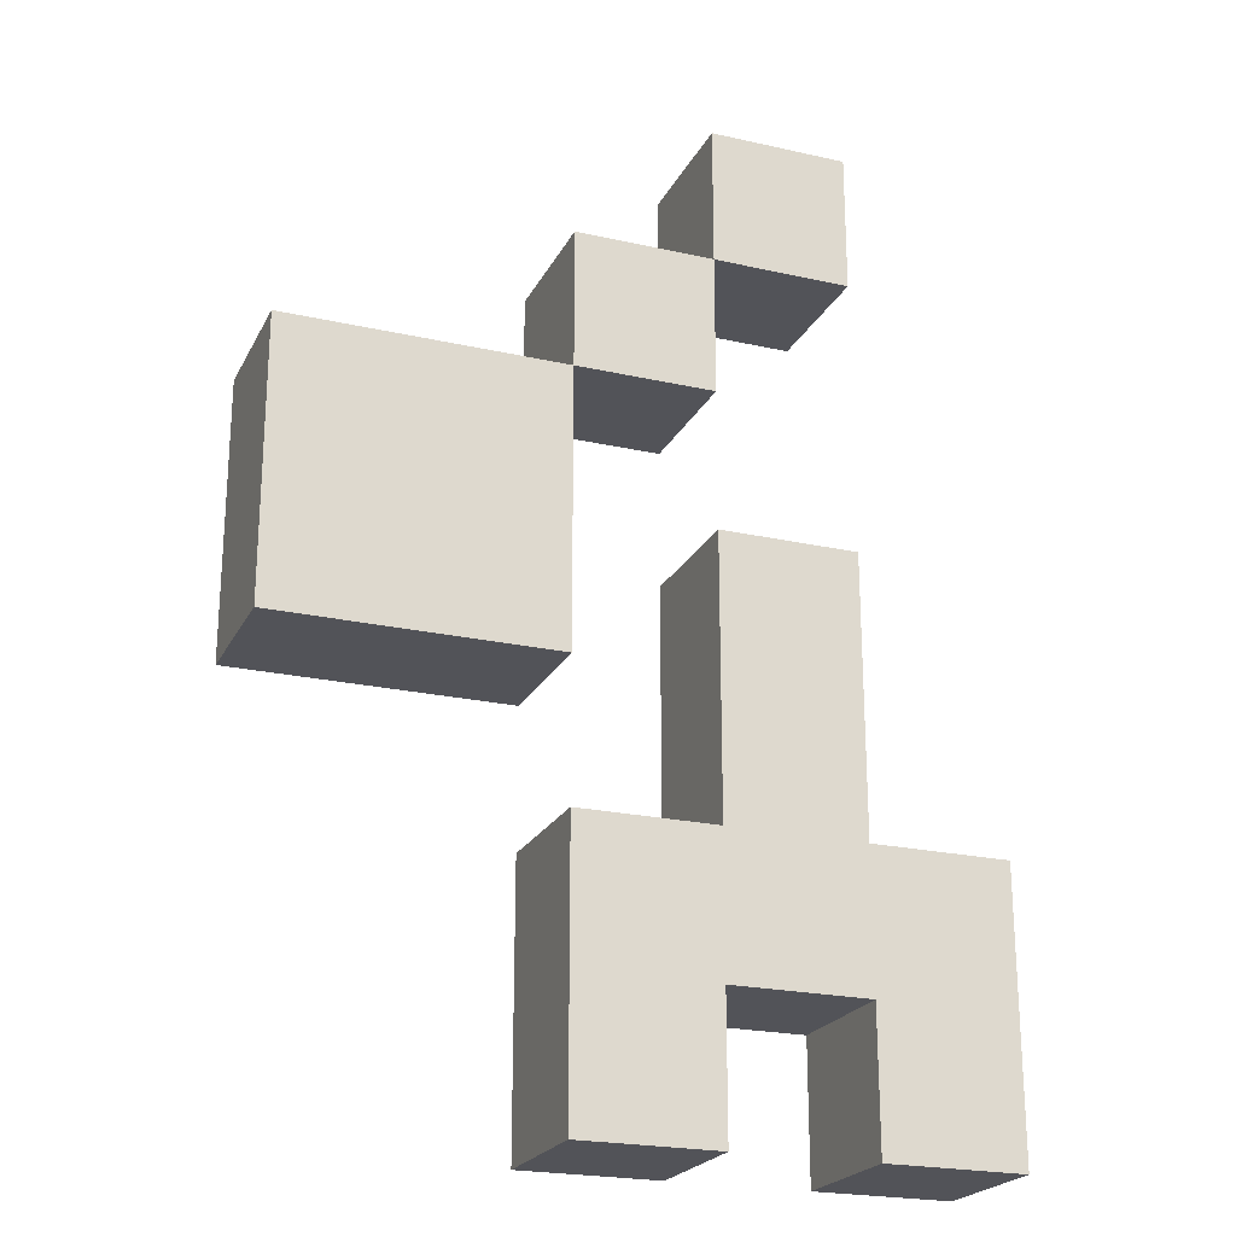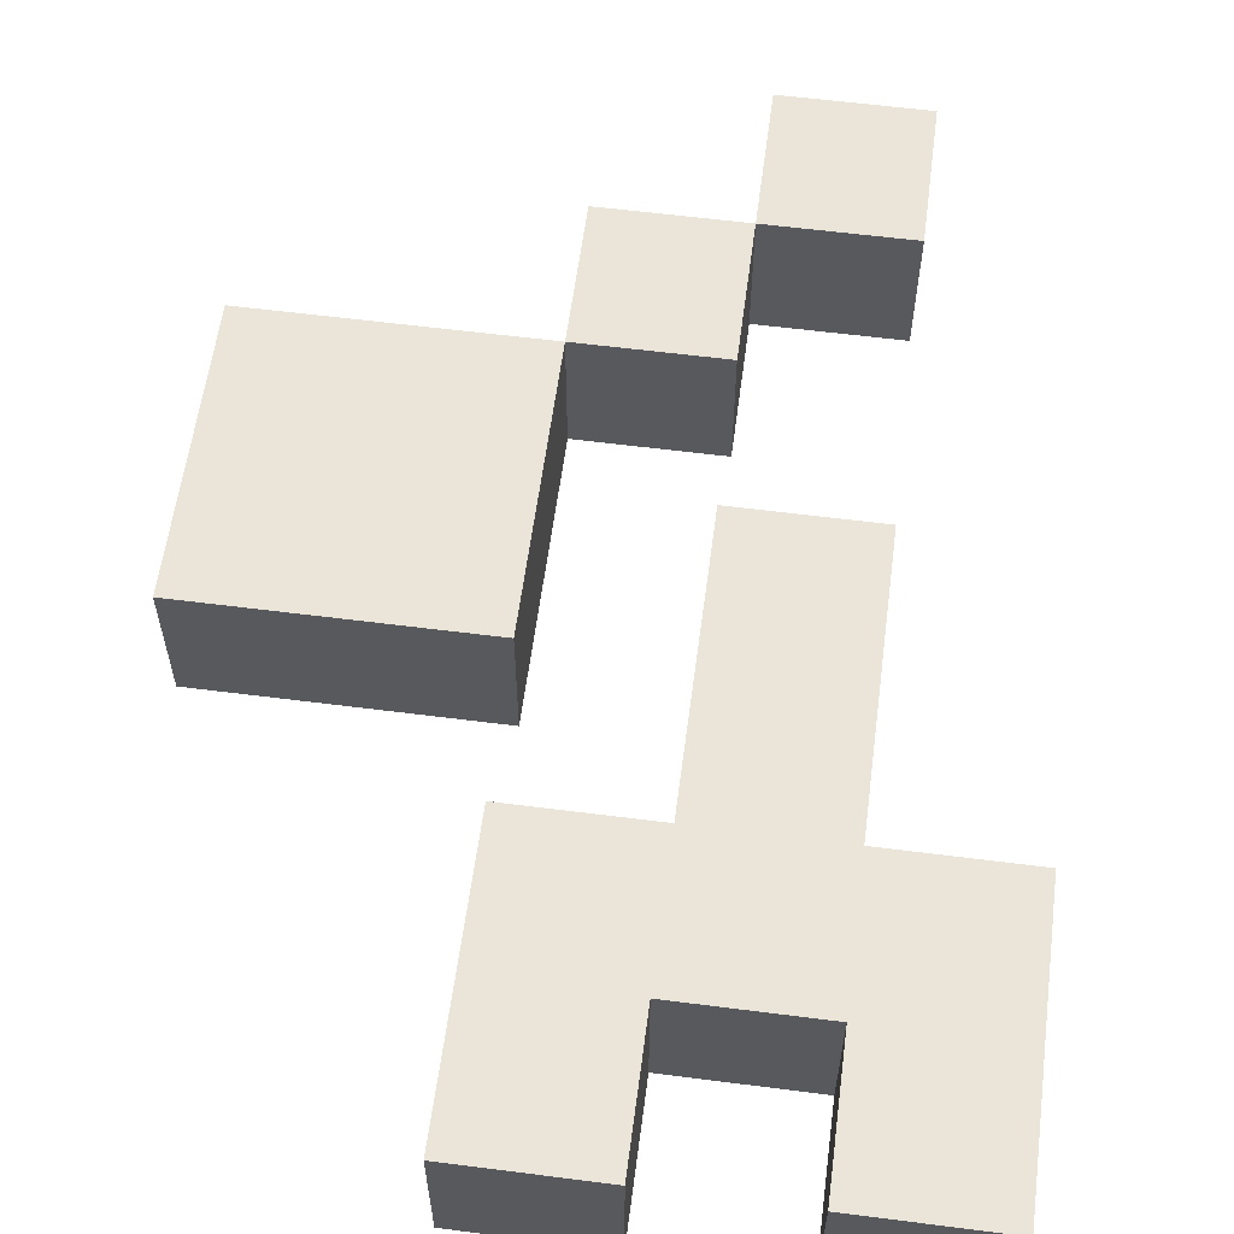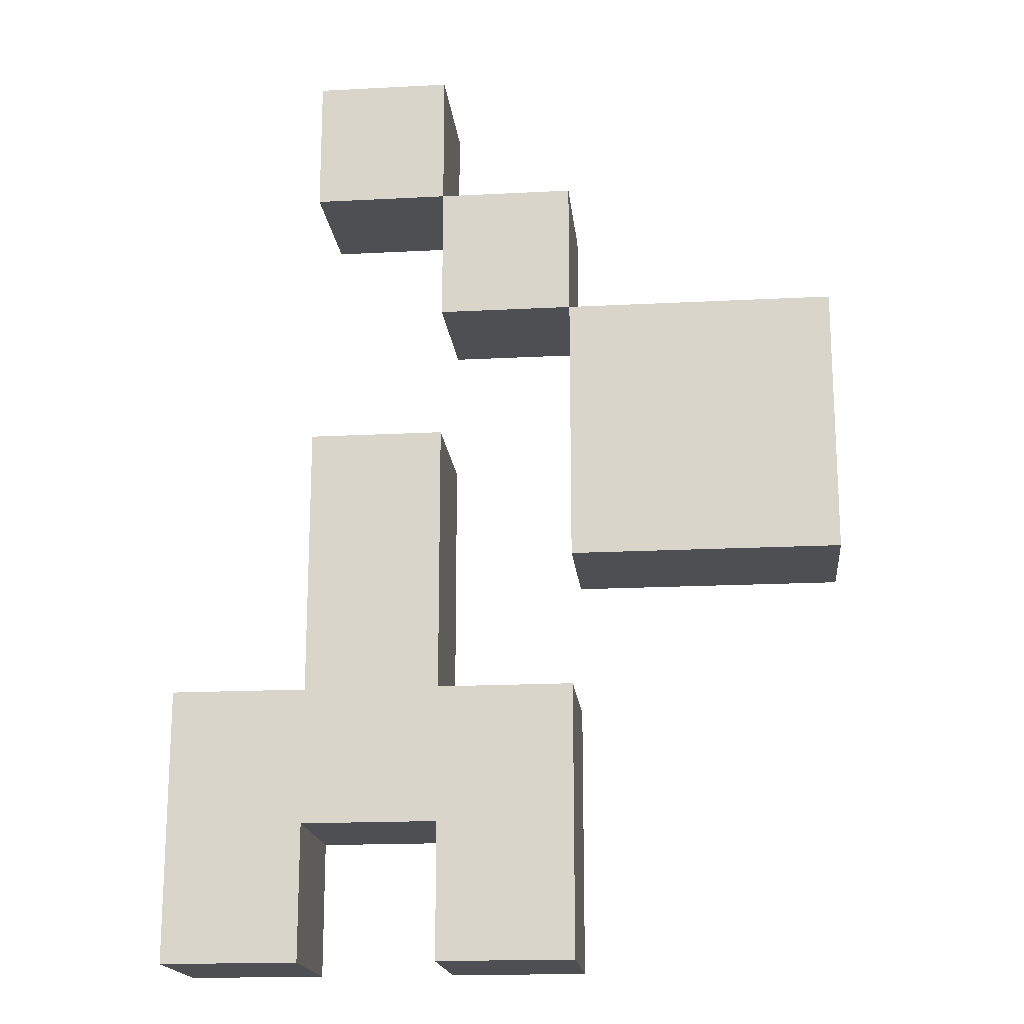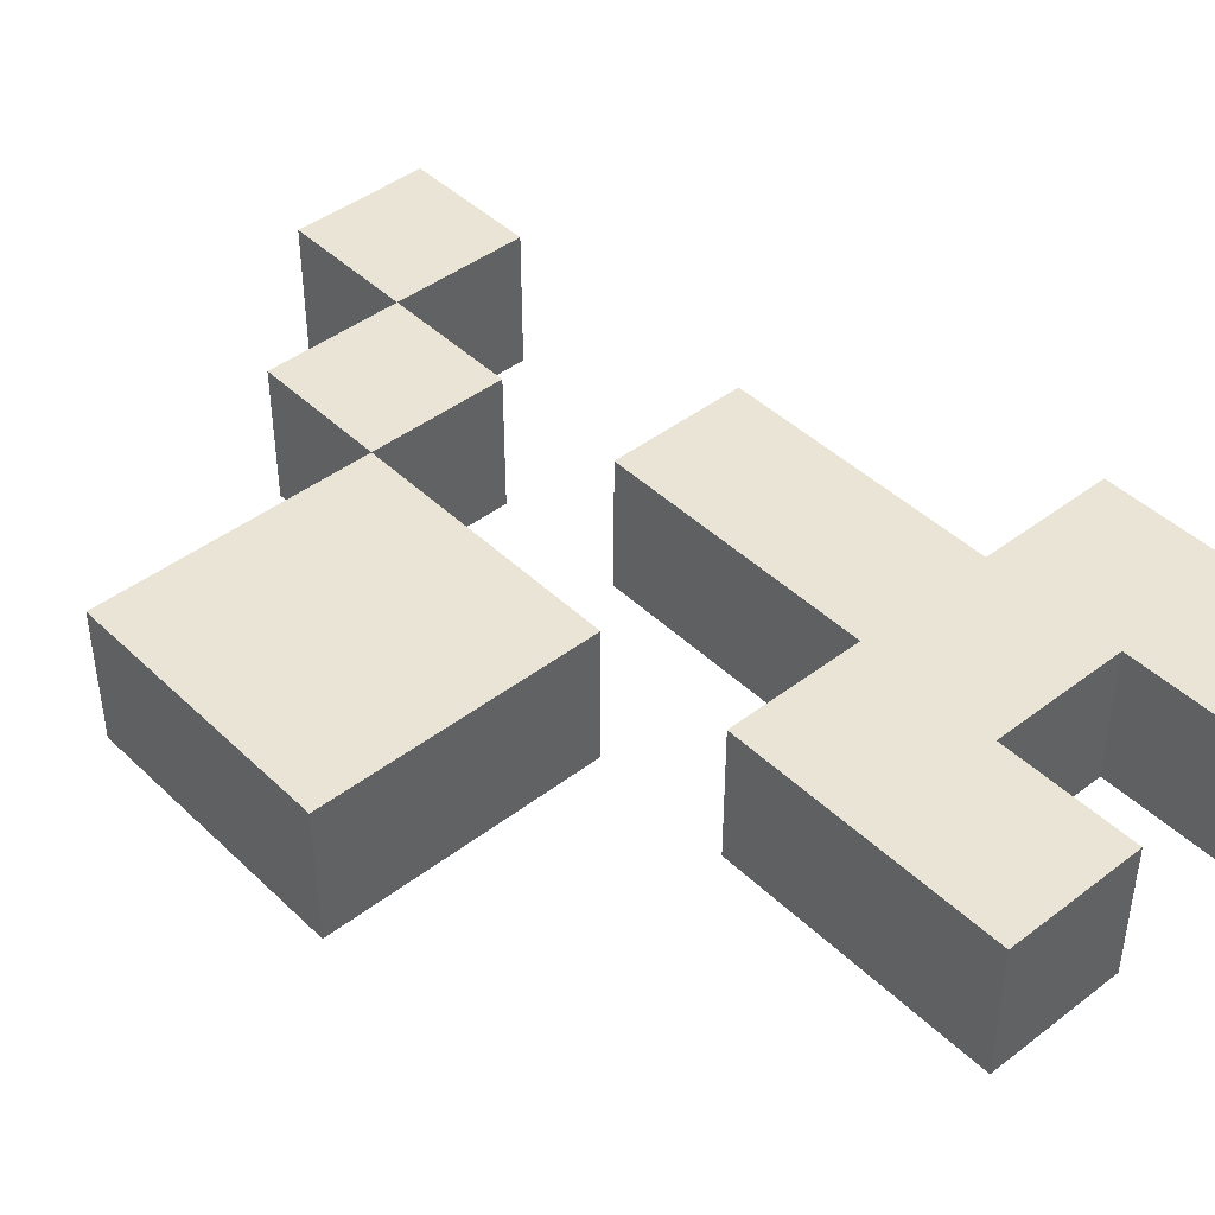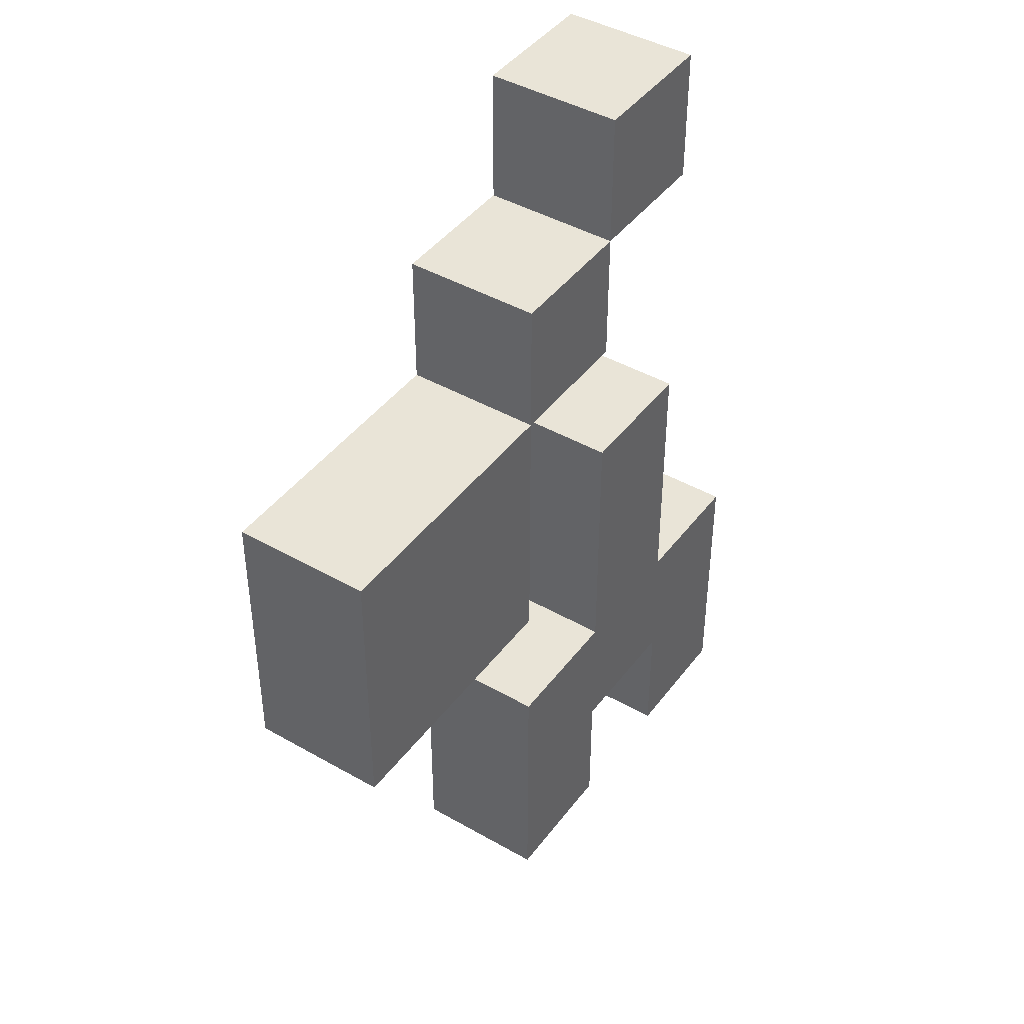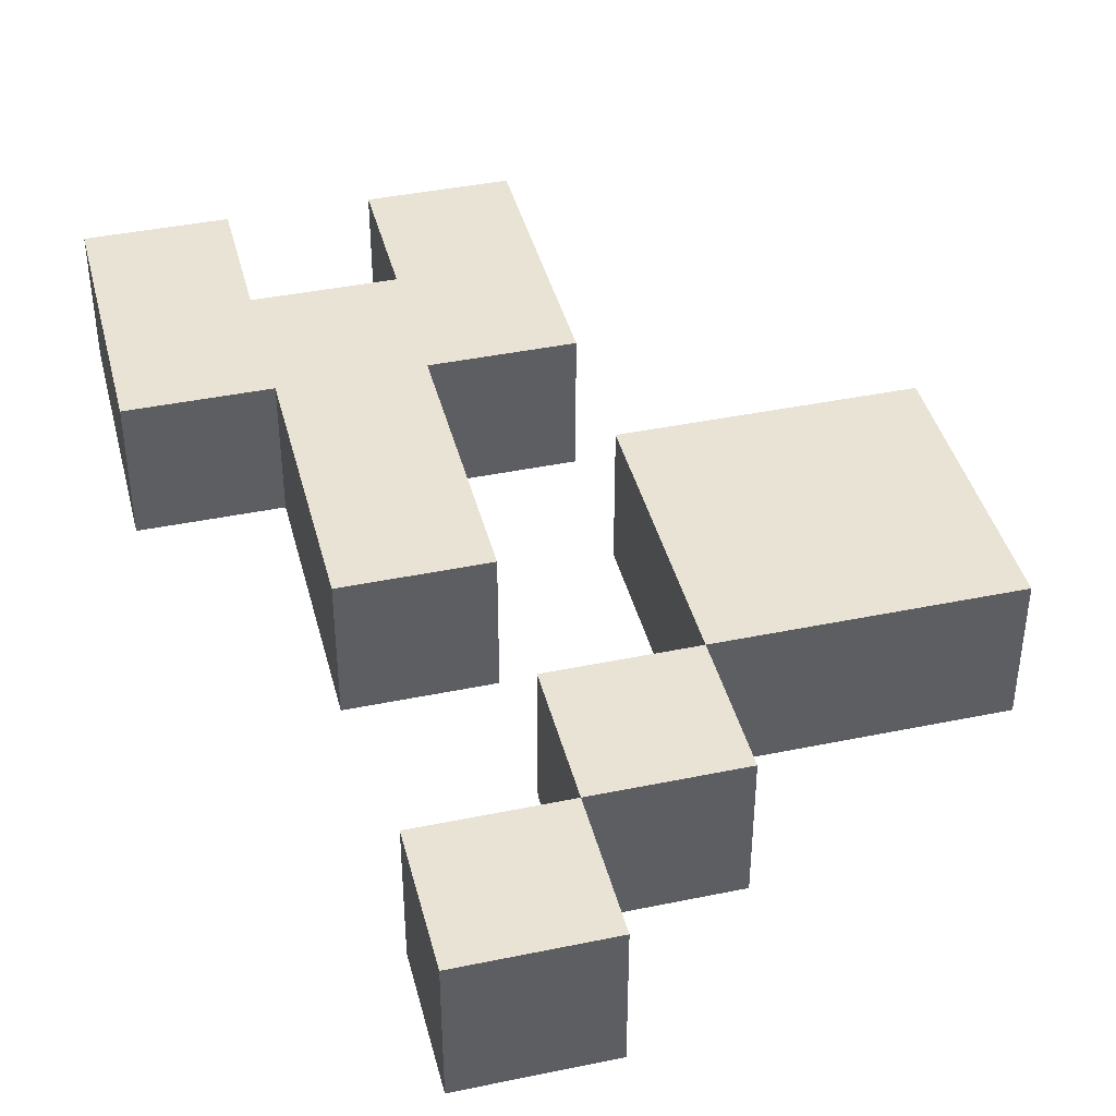
<metadata>
{"format":"obj","ext":"obj","renderer":"f3d","projection":"perspective","resolution":1024,"background":"white","views":[{"elev":-22.6,"azim":158.8,"up":"+Z"},{"elev":59.4,"azim":-172.5,"up":"+Y"},{"elev":-17.9,"azim":5.8,"up":"+Z"},{"elev":43.9,"azim":138.1,"up":"+Y"},{"elev":43.3,"azim":124.1,"up":"+Z"},{"elev":41.1,"azim":-14.1,"up":"+Y"}]}
</metadata>
<code>
o
v 1.9 0.1 3.5
v 2 0.1 3.5
v 2.1 0.1 3.5
v 2.2 0.1 3.5
v 1.9 0.2 3.5
v 2 0.2 3.5
v 2.1 0.2 3.5
v 2.2 0.2 3.5
v 2 0.1 3.6
v 2.1 0.1 3.6
v 2 0.2 3.6
v 2.1 0.2 3.6
v 2.2 0.1 3.8
v 2.4 0.1 3.8
v 2.2 0.2 3.8
v 2.4 0.2 3.8
v 2.1 0.1 4
v 2.2 0.1 4
v 2.1 0.2 4
v 2.2 0.2 4
v 2 0.1 4.1
v 2.1 0.1 4.1
v 2 0.2 4.1
v 2.1 0.2 4.1
v 1.9 0.1 3.7
v 2 0.1 3.7
v 2.1 0.1 3.7
v 2.2 0.1 3.7
v 1.9 0.2 3.7
v 2 0.2 3.7
v 2.1 0.2 3.7
v 2.2 0.2 3.7
v 2 0.1 3.9
v 2.1 0.1 3.9
v 2 0.2 3.9
v 2.1 0.2 3.9
v 2.2 0.1 4
v 2.4 0.1 4
v 2.2 0.2 4
v 2.4 0.2 4
v 2.1 0.1 4.1
v 2.2 0.1 4.1
v 2.1 0.2 4.1
v 2.2 0.2 4.1
v 2 0.1 4.2
v 2.1 0.1 4.2
v 2 0.2 4.2
v 2.1 0.2 4.2
v 1.9 0.1 3.5
v 1.9 0.2 3.5
v 1.9 0.1 3.7
v 1.9 0.2 3.7
v 2 0.1 3.7
v 2 0.2 3.7
v 2 0.1 3.9
v 2 0.2 3.9
v 2 0.1 4.1
v 2 0.2 4.1
v 2 0.1 4.2
v 2 0.2 4.2
v 2.1 0.1 3.5
v 2.1 0.2 3.5
v 2.1 0.1 3.6
v 2.1 0.2 3.6
v 2.1 0.1 4
v 2.1 0.2 4
v 2.1 0.1 4.1
v 2.1 0.2 4.1
v 2.2 0.1 3.8
v 2.2 0.2 3.8
v 2.2 0.1 4
v 2.2 0.2 4
v 2 0.1 3.5
v 2 0.2 3.5
v 2 0.1 3.6
v 2 0.2 3.6
v 2.1 0.1 3.7
v 2.1 0.2 3.7
v 2.1 0.1 3.9
v 2.1 0.2 3.9
v 2.1 0.1 4.1
v 2.1 0.2 4.1
v 2.1 0.1 4.2
v 2.1 0.2 4.2
v 2.2 0.1 3.5
v 2.2 0.2 3.5
v 2.2 0.1 3.7
v 2.2 0.2 3.7
v 2.2 0.1 4
v 2.2 0.2 4
v 2.2 0.1 4.1
v 2.2 0.2 4.1
v 2.4 0.1 3.8
v 2.4 0.2 3.8
v 2.4 0.1 4
v 2.4 0.2 4
v 1.9 0.1 3.5
v 1.9 0.1 3.7
v 2 0.1 3.5
v 2 0.1 3.6
v 2 0.1 3.7
v 2 0.1 3.9
v 2 0.1 4.1
v 2 0.1 4.2
v 2.1 0.1 3.5
v 2.1 0.1 3.6
v 2.1 0.1 3.7
v 2.1 0.1 3.9
v 2.1 0.1 4
v 2.1 0.1 4.1
v 2.1 0.1 4.2
v 2.2 0.1 3.5
v 2.2 0.1 3.7
v 2.2 0.1 3.8
v 2.2 0.1 4
v 2.2 0.1 4.1
v 2.4 0.1 3.8
v 2.4 0.1 4
v 1.9 0.2 3.5
v 1.9 0.2 3.7
v 2 0.2 3.5
v 2 0.2 3.6
v 2 0.2 3.7
v 2 0.2 3.9
v 2 0.2 4.1
v 2 0.2 4.2
v 2.1 0.2 3.5
v 2.1 0.2 3.6
v 2.1 0.2 3.7
v 2.1 0.2 3.9
v 2.1 0.2 4
v 2.1 0.2 4.1
v 2.1 0.2 4.2
v 2.2 0.2 3.5
v 2.2 0.2 3.7
v 2.2 0.2 3.8
v 2.2 0.2 4
v 2.2 0.2 4.1
v 2.4 0.2 3.8
v 2.4 0.2 4
f 5 2 1
f 6 2 5
f 7 4 3
f 8 4 7
f 11 10 9
f 12 10 11
f 15 14 13
f 16 14 15
f 19 18 17
f 20 18 19
f 23 22 21
f 24 22 23
f 25 26 29
f 29 26 30
f 27 28 31
f 31 28 32
f 33 34 35
f 35 34 36
f 37 38 39
f 39 38 40
f 41 42 43
f 43 42 44
f 45 46 47
f 47 46 48
f 51 50 49
f 52 50 51
f 55 54 53
f 56 54 55
f 59 58 57
f 60 58 59
f 63 62 61
f 64 62 63
f 67 66 65
f 68 66 67
f 71 70 69
f 72 70 71
f 73 74 75
f 75 74 76
f 77 78 79
f 79 78 80
f 81 82 83
f 83 82 84
f 85 86 87
f 87 86 88
f 89 90 91
f 91 90 92
f 93 94 95
f 95 94 96
f 99 98 97
f 100 98 99
f 101 98 100
f 106 101 100
f 106 102 101
f 107 102 106
f 108 102 107
f 110 104 103
f 111 104 110
f 112 106 105
f 112 107 106
f 113 107 112
f 115 110 109
f 116 110 115
f 117 115 114
f 118 115 117
f 119 120 121
f 121 120 122
f 122 120 123
f 122 123 128
f 123 124 128
f 128 124 129
f 129 124 130
f 125 126 132
f 132 126 133
f 127 128 134
f 128 129 134
f 134 129 135
f 131 132 137
f 137 132 138
f 136 137 139
f 139 137 140

</code>
